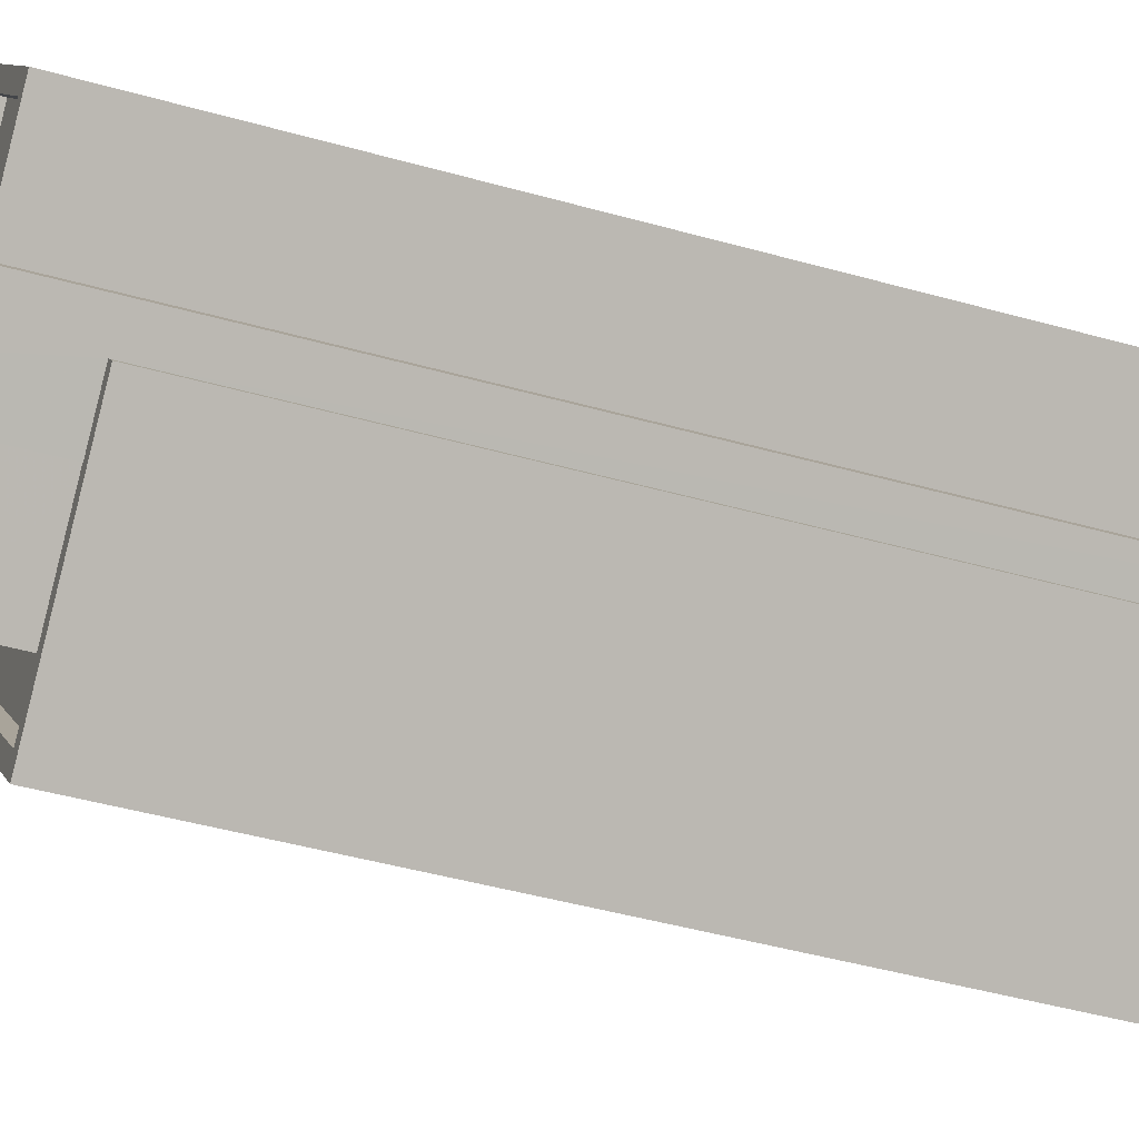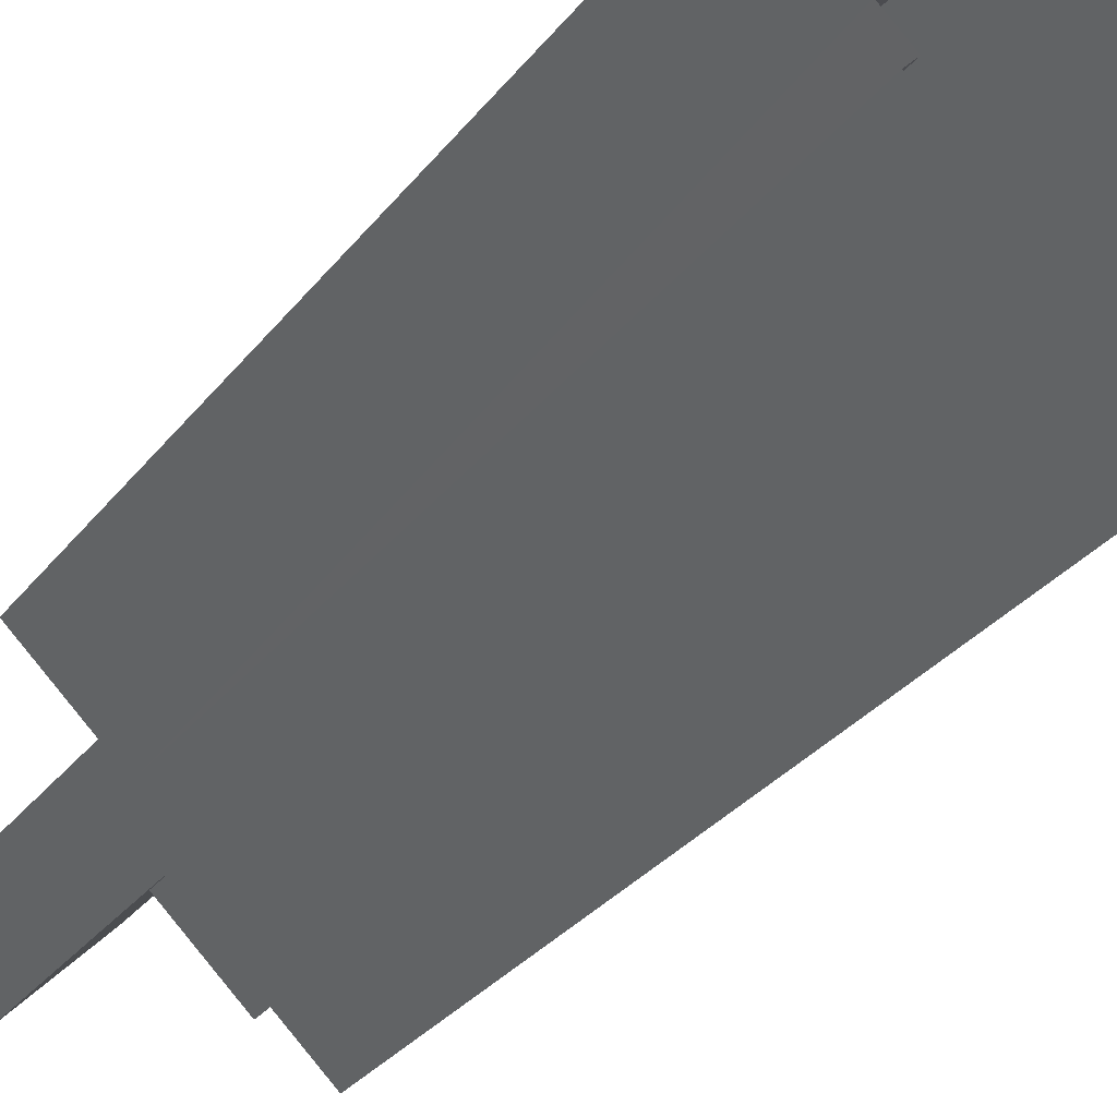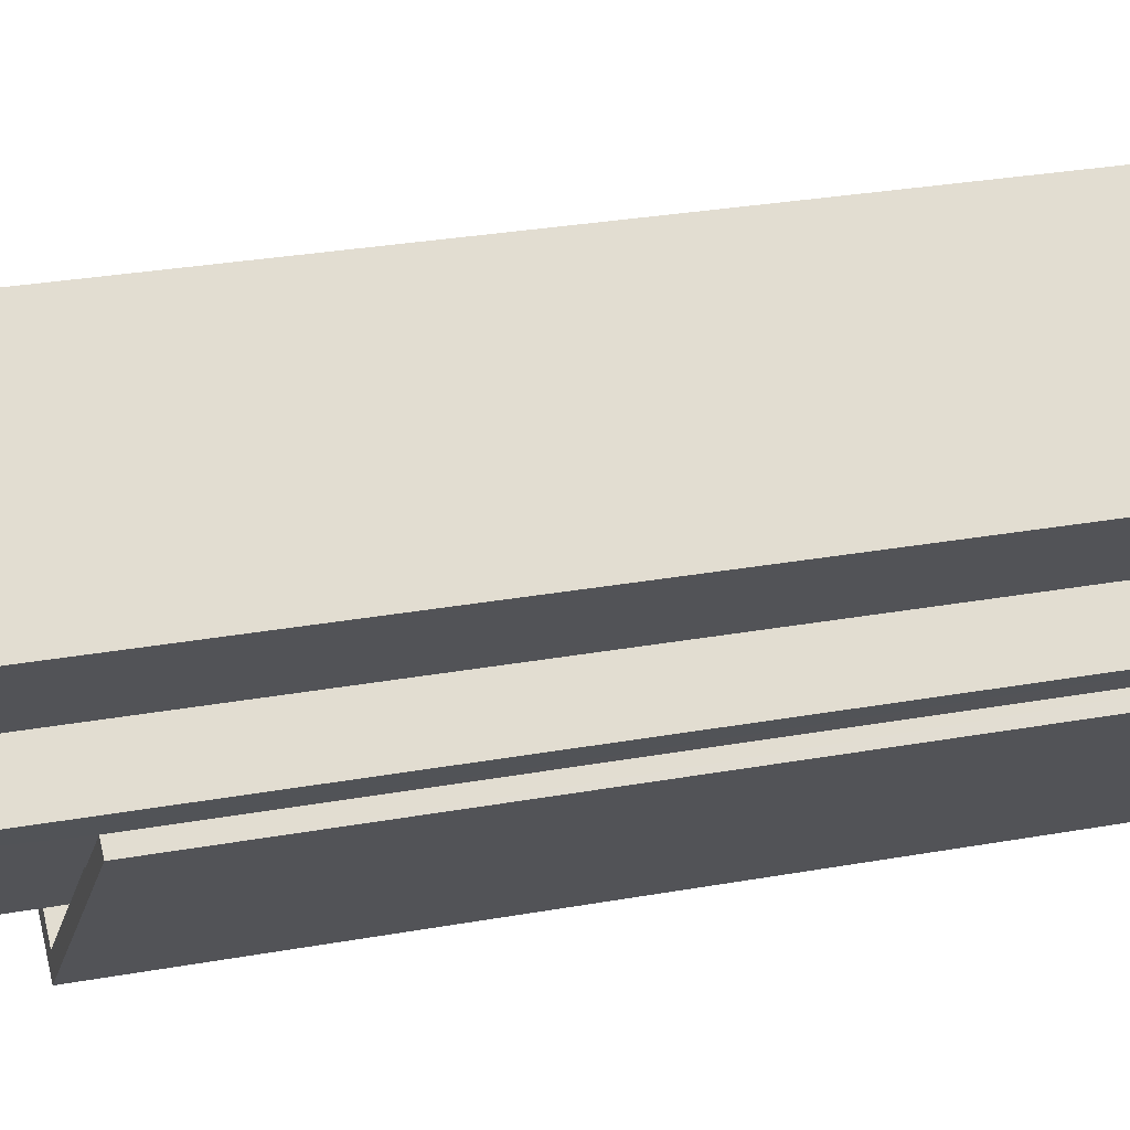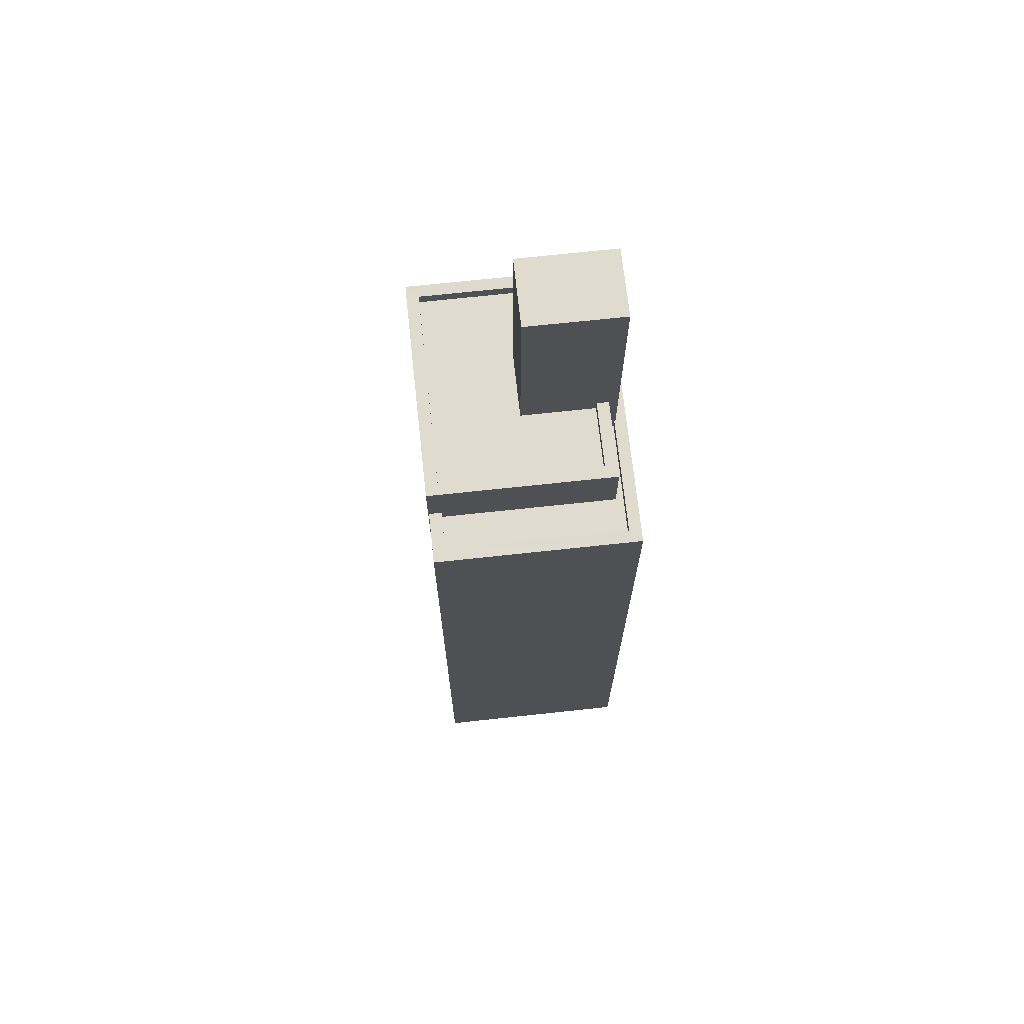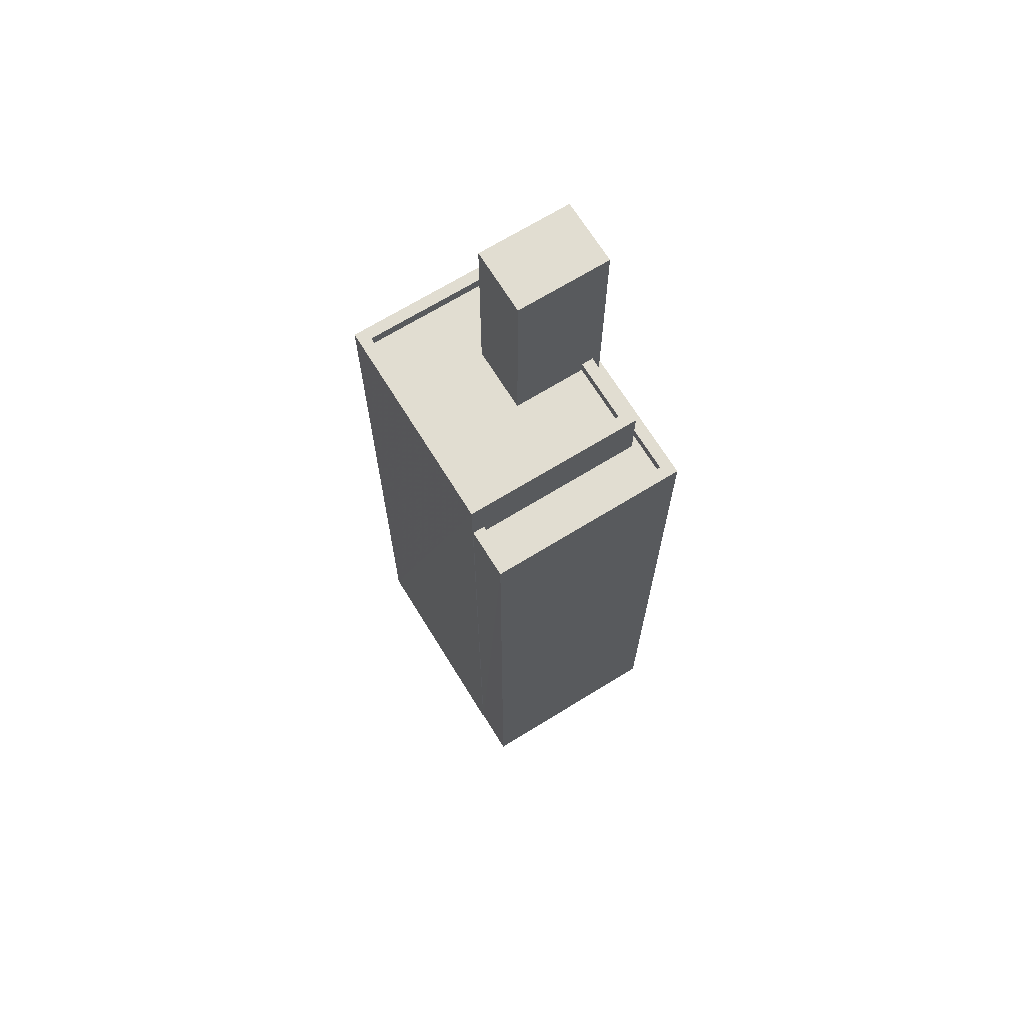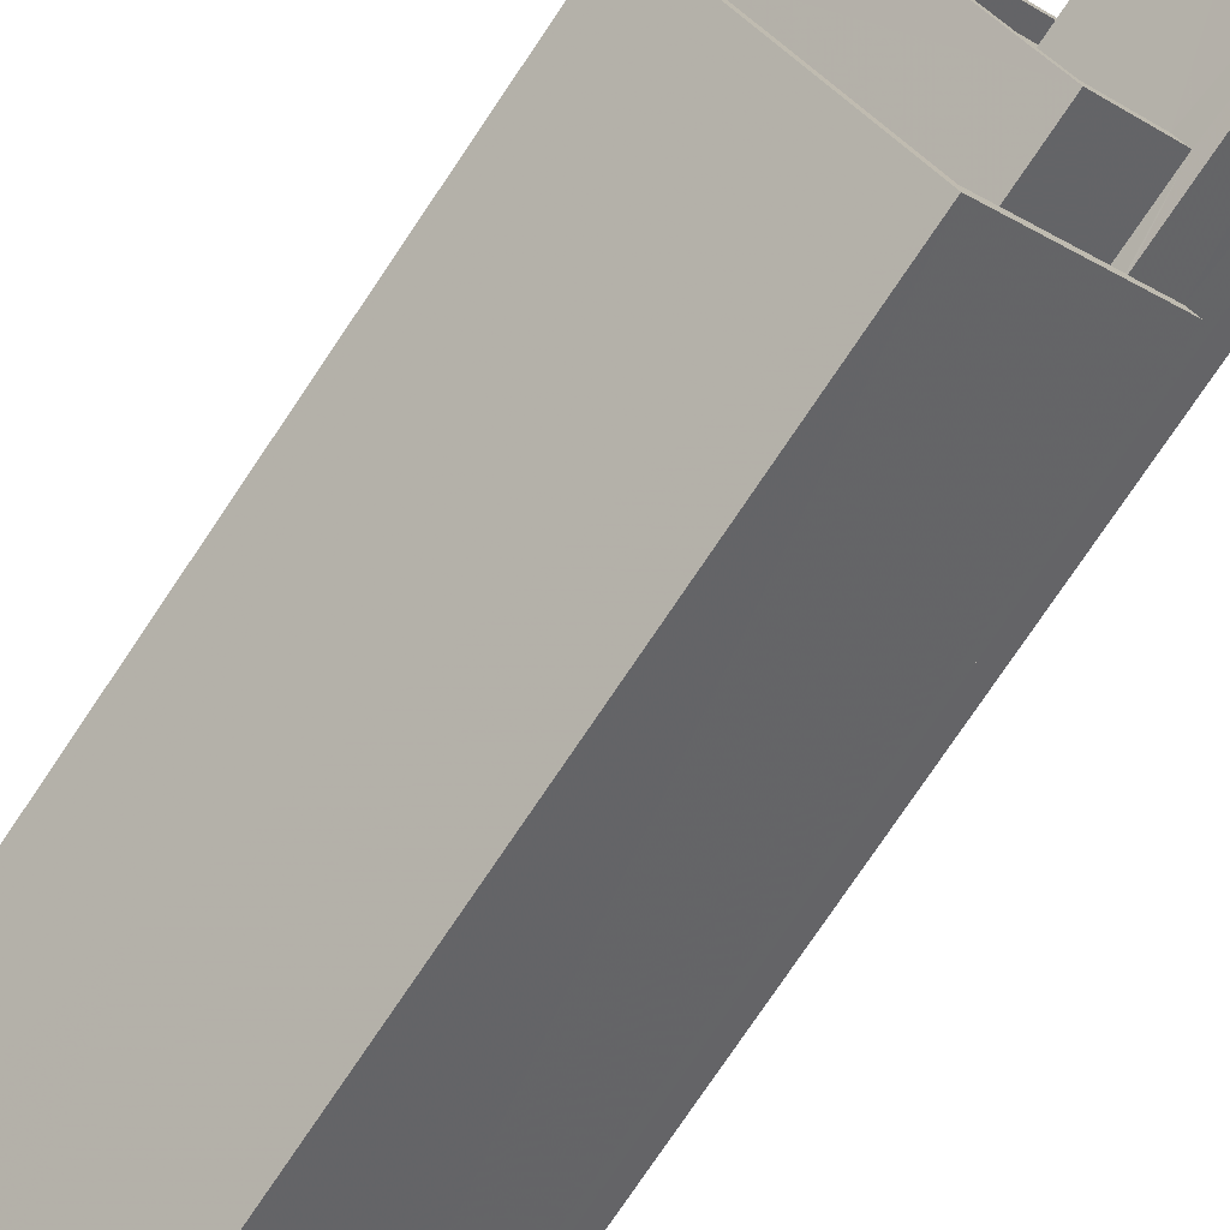
<metadata>
{"format":"obj","ext":"obj","renderer":"f3d","projection":"perspective","resolution":1024,"background":"white","views":[{"elev":-40.3,"azim":70.3,"up":"+Y"},{"elev":-26.6,"azim":152.5,"up":"+Y"},{"elev":23.7,"azim":72.1,"up":"+Y"},{"elev":70.5,"azim":-51.5,"up":"+Z"},{"elev":68.9,"azim":-77.0,"up":"+Z"},{"elev":-76.4,"azim":-33.9,"up":"+Y"}]}
</metadata>
<code>
v -6138 -3.686e+04 2.649
v -6137 -3.686e+04 2.649
v -6137 -3.686e+04 2.649
v -6136 -3.685e+04 2.649
v -6139 -3.685e+04 2.651
v -6137 -3.686e+04 2.649
v -6141 -3.686e+04 2.648
v -6144 -3.686e+04 2.651
v -6144 -3.686e+04 2.651
v -6146 -3.686e+04 2.651
v -6138 -3.686e+04 25.05
v -6140 -3.686e+04 25.05
v -6141 -3.686e+04 25.05
v -6145 -3.686e+04 25.05
v -6138 -3.686e+04 25.05
v -6144 -3.686e+04 25.05
v -6144 -3.686e+04 25.45
v -6144 -3.686e+04 25.45
v -6145 -3.686e+04 25.45
v -6137 -3.686e+04 25.45
v -6138 -3.686e+04 25.45
v -6137 -3.686e+04 25.45
v -6146 -3.686e+04 25.45
v -6141 -3.686e+04 25.45
v -6138 -3.686e+04 25.45
v -6141 -3.686e+04 25.45
v -6136 -3.685e+04 27.13
v -6136 -3.685e+04 27.13
v -6138 -3.686e+04 27.13
v -6140 -3.686e+04 27.13
v -6138 -3.686e+04 27.13
v -6140 -3.686e+04 27.13
v -6139 -3.685e+04 27.13
v -6139 -3.685e+04 27.13
v -6139 -3.686e+04 27.13
v -6144 -3.686e+04 27.13
v -6138 -3.686e+04 27.13
v -6144 -3.686e+04 27.13
v -6139 -3.685e+04 26.73
v -6139 -3.686e+04 26.73
v -6136 -3.685e+04 26.73
v -6138 -3.686e+04 26.73
v -6140 -3.686e+04 26.73
v -6140 -3.686e+04 26.73
v -6139 -3.686e+04 26.73
v -6144 -3.686e+04 26.73
v -6140 -3.686e+04 33.29
v -6138 -3.686e+04 33.29
v -6137 -3.686e+04 33.29
v -6139 -3.686e+04 33.29
f 1 2 3
f 4 1 5
f 6 7 3
f 8 9 5
f 7 10 8
f 3 8 1
f 8 5 1
f 7 8 3
f 11 12 13
f 13 12 14
f 11 15 12
f 14 12 16
f 17 18 19
f 20 21 22
f 18 23 19
f 22 21 24
f 19 23 24
f 21 25 26
f 26 19 24
f 21 26 24
f 27 28 29
f 30 31 32
f 27 33 34
f 31 35 32
f 30 32 36
f 34 33 36
f 37 29 28
f 38 34 36
f 32 38 36
f 28 27 34
f 39 40 41
f 41 40 42
f 43 44 45
f 46 40 39
f 43 46 44
f 46 43 40
f 47 48 49
f 50 47 49
f 26 13 14
f 19 26 14
f 16 19 14
f 16 17 19
f 13 26 25
f 11 13 25
f 8 10 23
f 18 8 23
f 24 10 7
f 24 23 10
f 3 22 6
f 3 20 22
f 6 24 7
f 6 22 24
f 16 12 17
f 8 18 9
f 12 30 17
f 9 18 36
f 17 30 36
f 18 17 36
f 36 33 5
f 9 36 5
f 27 4 5
f 33 27 5
f 29 4 27
f 29 1 4
f 30 15 31
f 30 12 15
f 32 44 46
f 38 32 46
f 38 46 39
f 34 38 39
f 28 39 41
f 28 34 39
f 37 28 41
f 42 37 41
f 45 44 32
f 35 45 32
f 48 20 49
f 49 20 2
f 48 21 20
f 2 20 3
f 42 40 37
f 1 29 2
f 40 50 37
f 2 29 49
f 37 50 49
f 29 37 49
f 35 43 45
f 47 43 35
f 15 11 25
f 31 15 25
f 47 35 48
f 48 35 31
f 48 31 21
f 31 25 21
f 40 43 47
f 50 40 47

</code>
